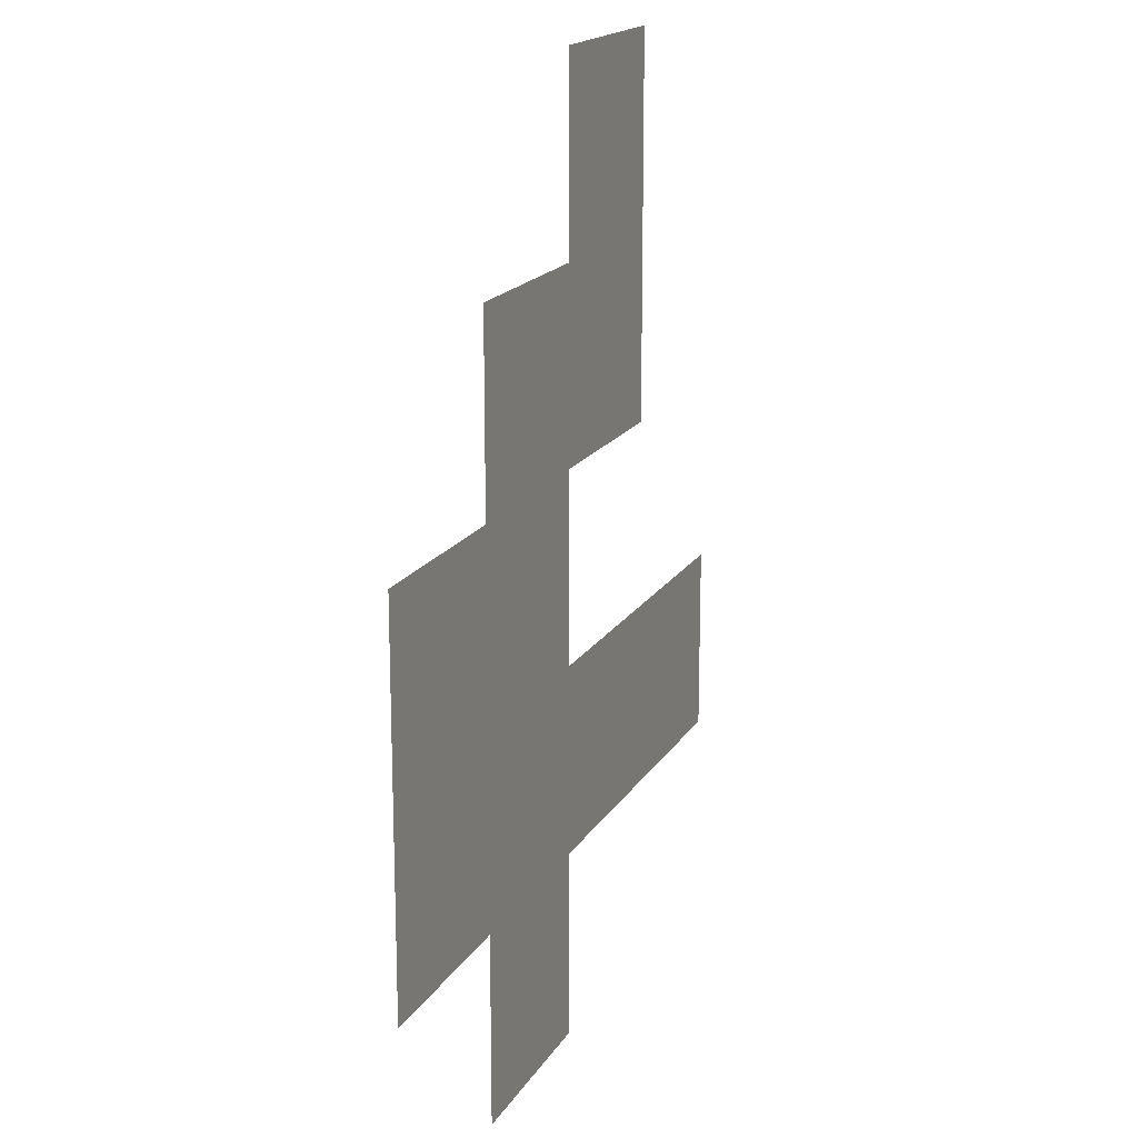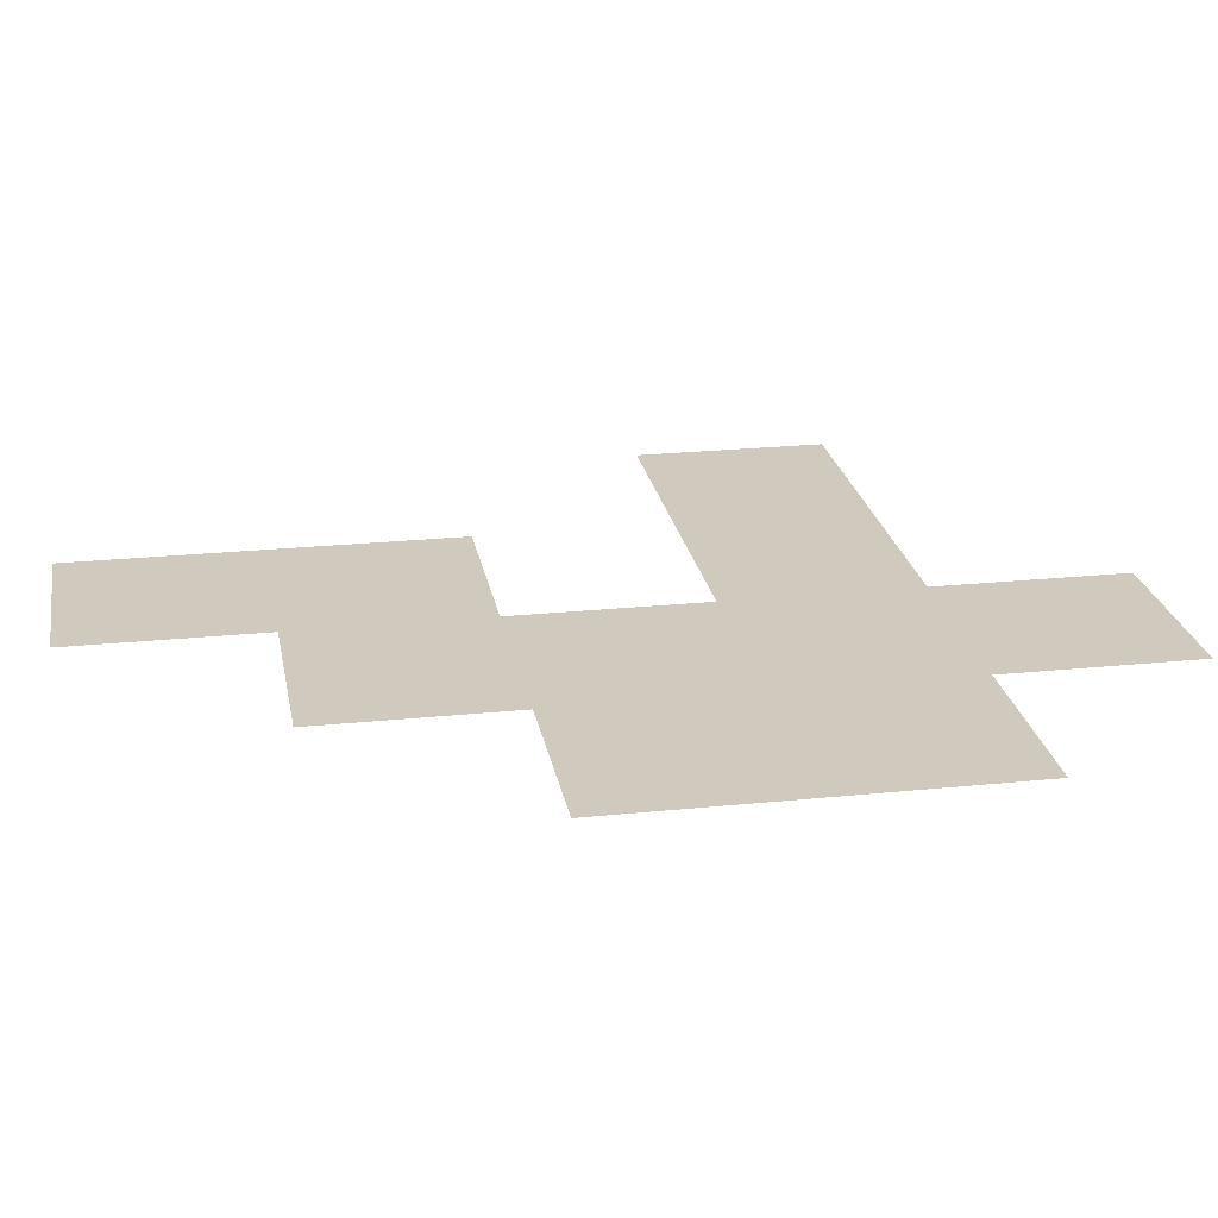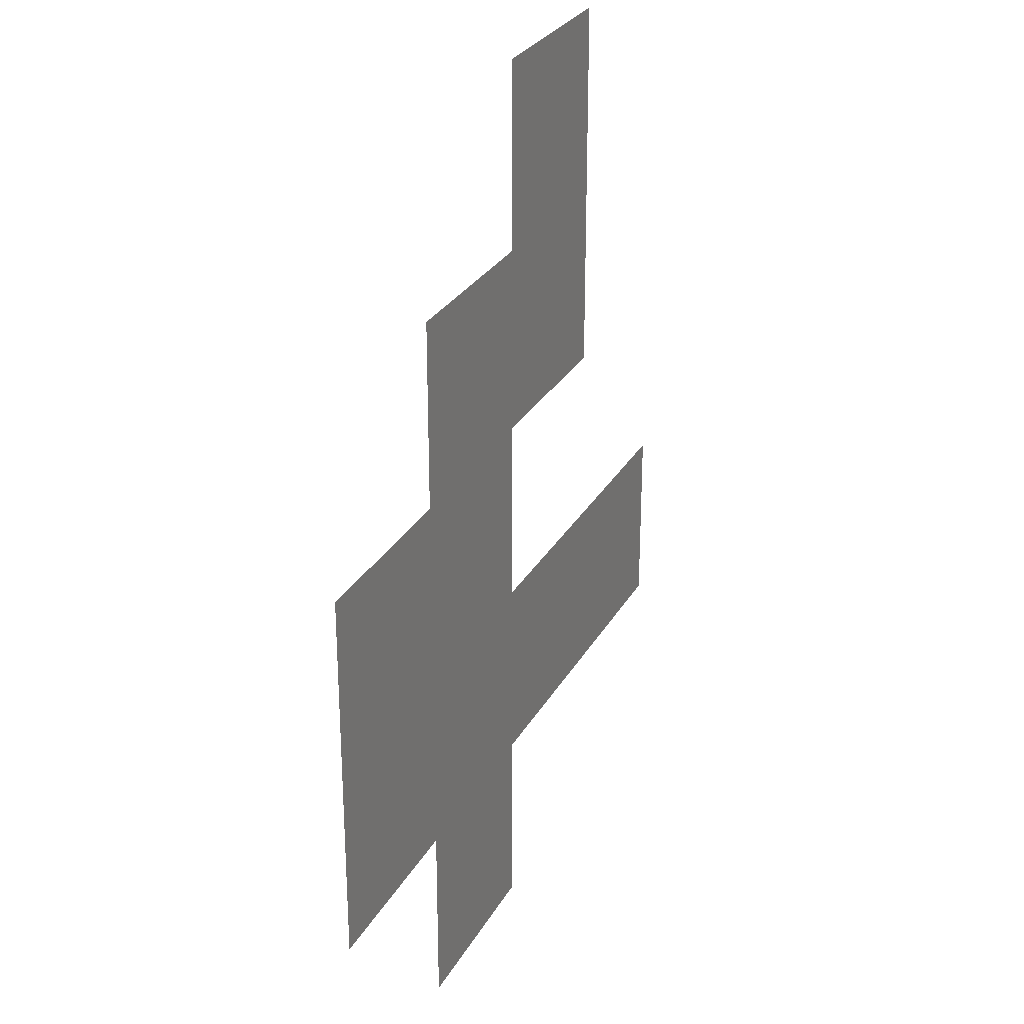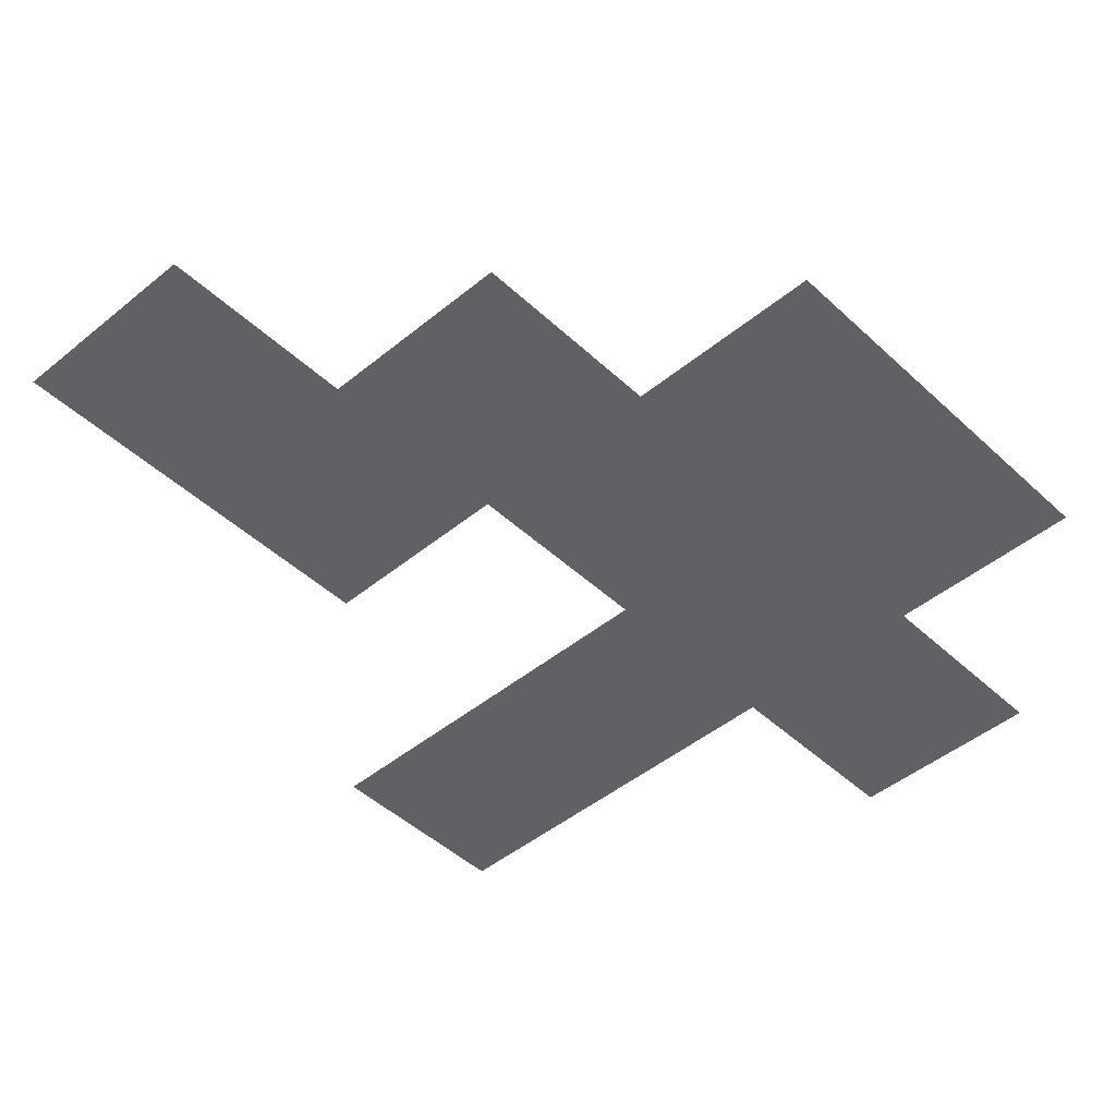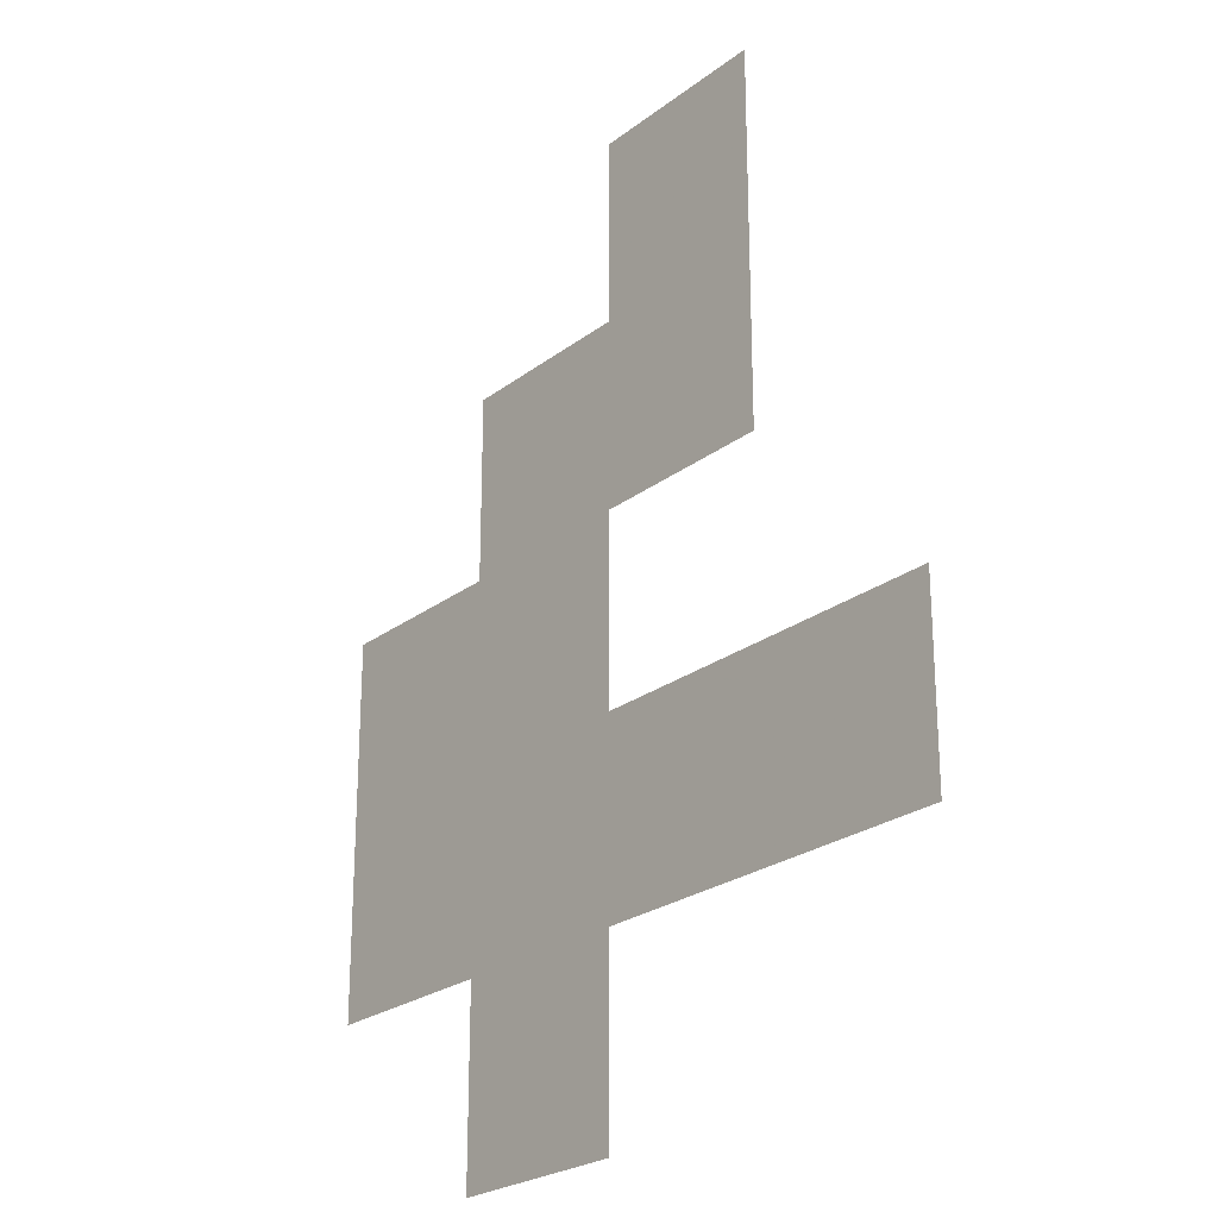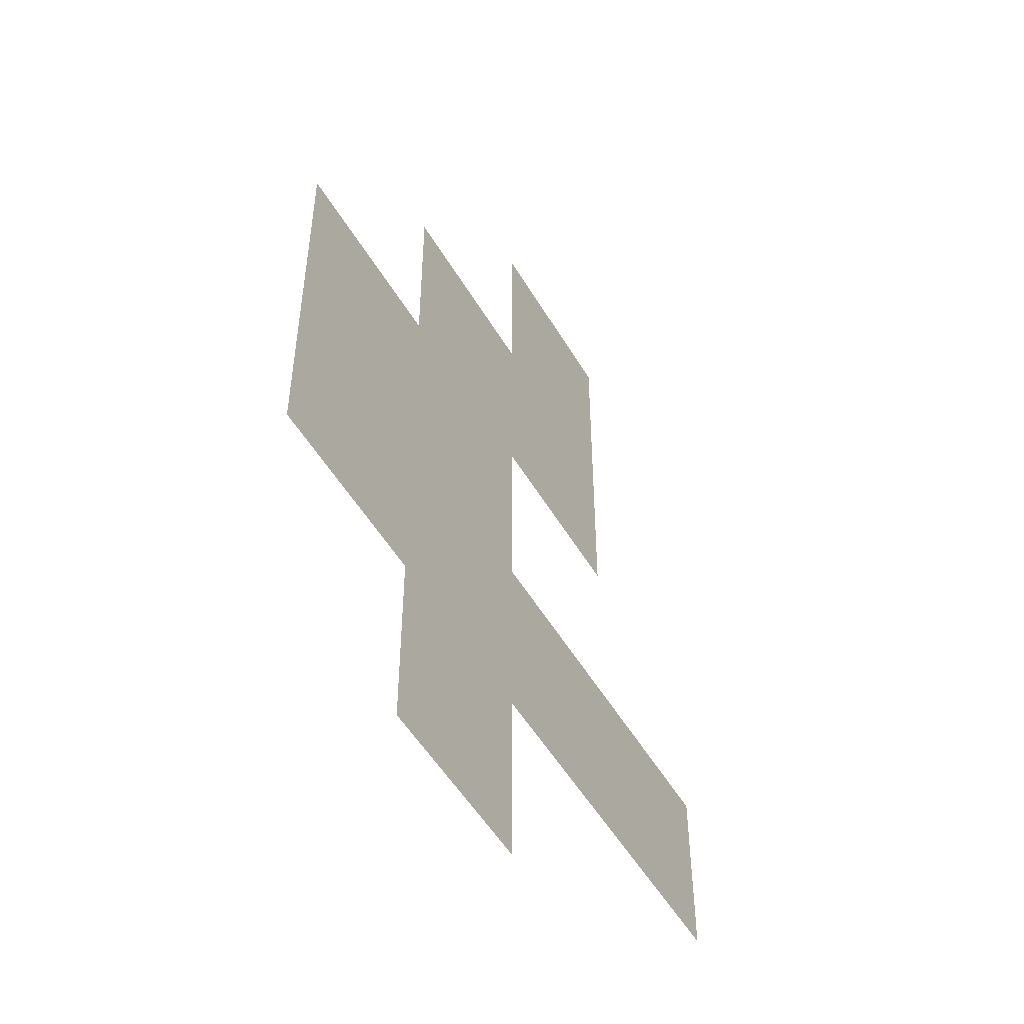
<metadata>
{"format":"obj","ext":"obj","renderer":"f3d","projection":"perspective","resolution":1024,"background":"white","views":[{"elev":17.5,"azim":-68.3,"up":"+Y"},{"elev":23.1,"azim":-100.0,"up":"+Z"},{"elev":27.9,"azim":-66.1,"up":"+Y"},{"elev":-46.0,"azim":-136.8,"up":"+Z"},{"elev":-24.3,"azim":51.0,"up":"+Y"},{"elev":-51.6,"azim":-60.3,"up":"+Y"}]}
</metadata>
<code>
v 8.5 7.5 0
v 8.5 8.5 0
v 8.5 9.5 0
v 9.5 6.5 0
v 9.5 7.5 0
v 9.5 8.5 0
v 9.5 9.5 0
v 9.5 10.5 0
v 10.5 6.5 0
v 10.5 7.5 0
v 10.5 8.5 0
v 10.5 9.5 0
v 10.5 10.5 0
v 10.5 11.5 0
v 11.5 7.5 0
v 11.5 8.5 0
v 11.5 9.5 0
v 11.5 10.5 0
v 11.5 11.5 0
v 12.5 7.5 0
v 12.5 8.5 0
f 7 13 8
f 7 12 13
f 6 12 7
f 6 11 12
f 5 11 6
f 5 10 11
f 10 16 11
f 10 15 16
f 2 7 3
f 2 6 7
f 1 6 2
f 1 5 6
f 4 10 5
f 4 9 10
f 15 21 16
f 15 20 21
f 12 18 13
f 12 17 18
f 13 19 14
f 13 18 19

</code>
